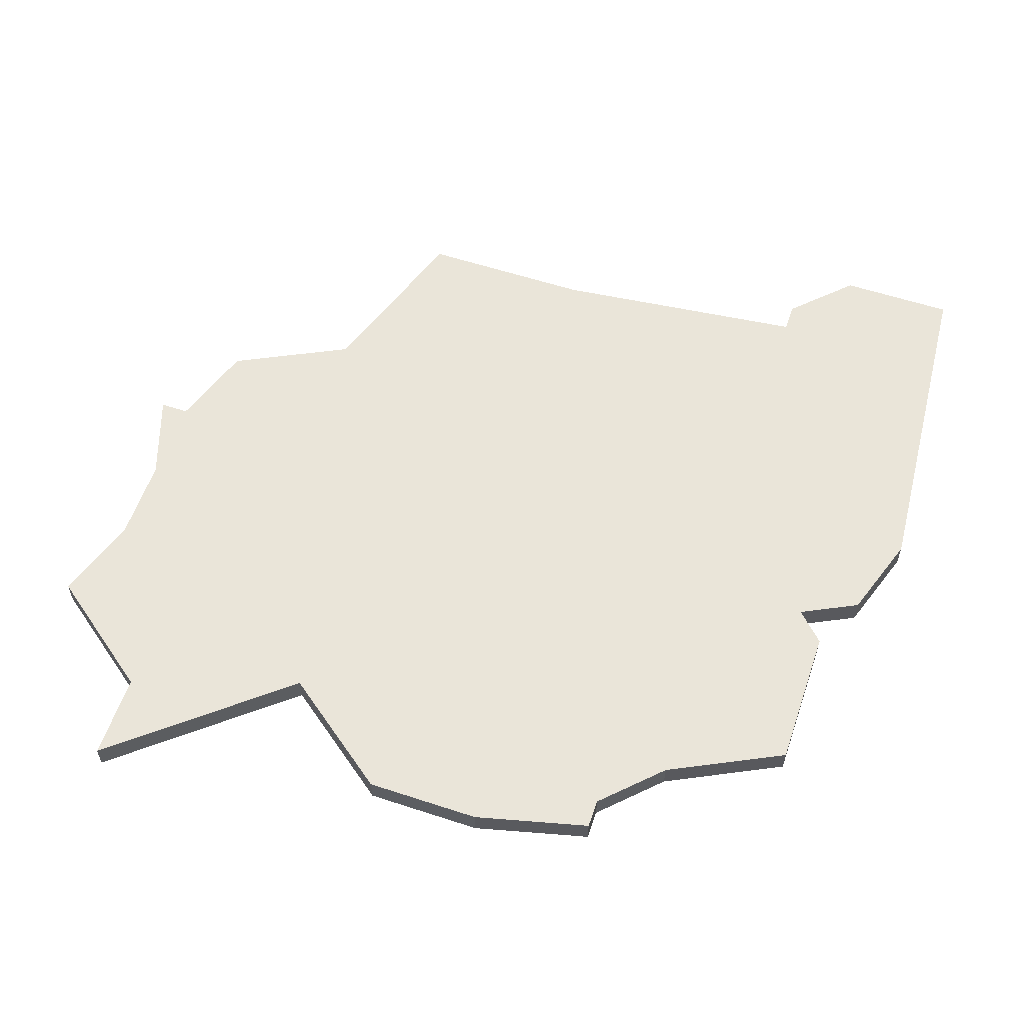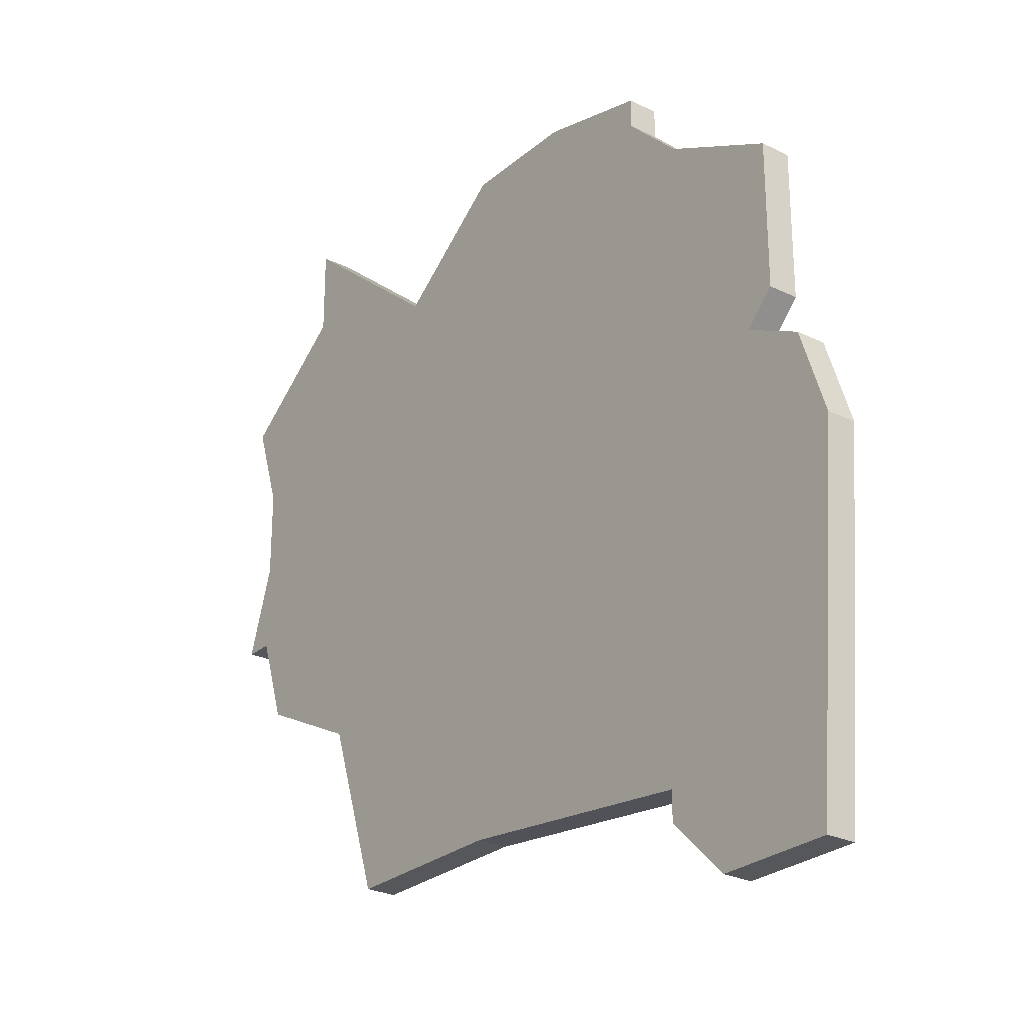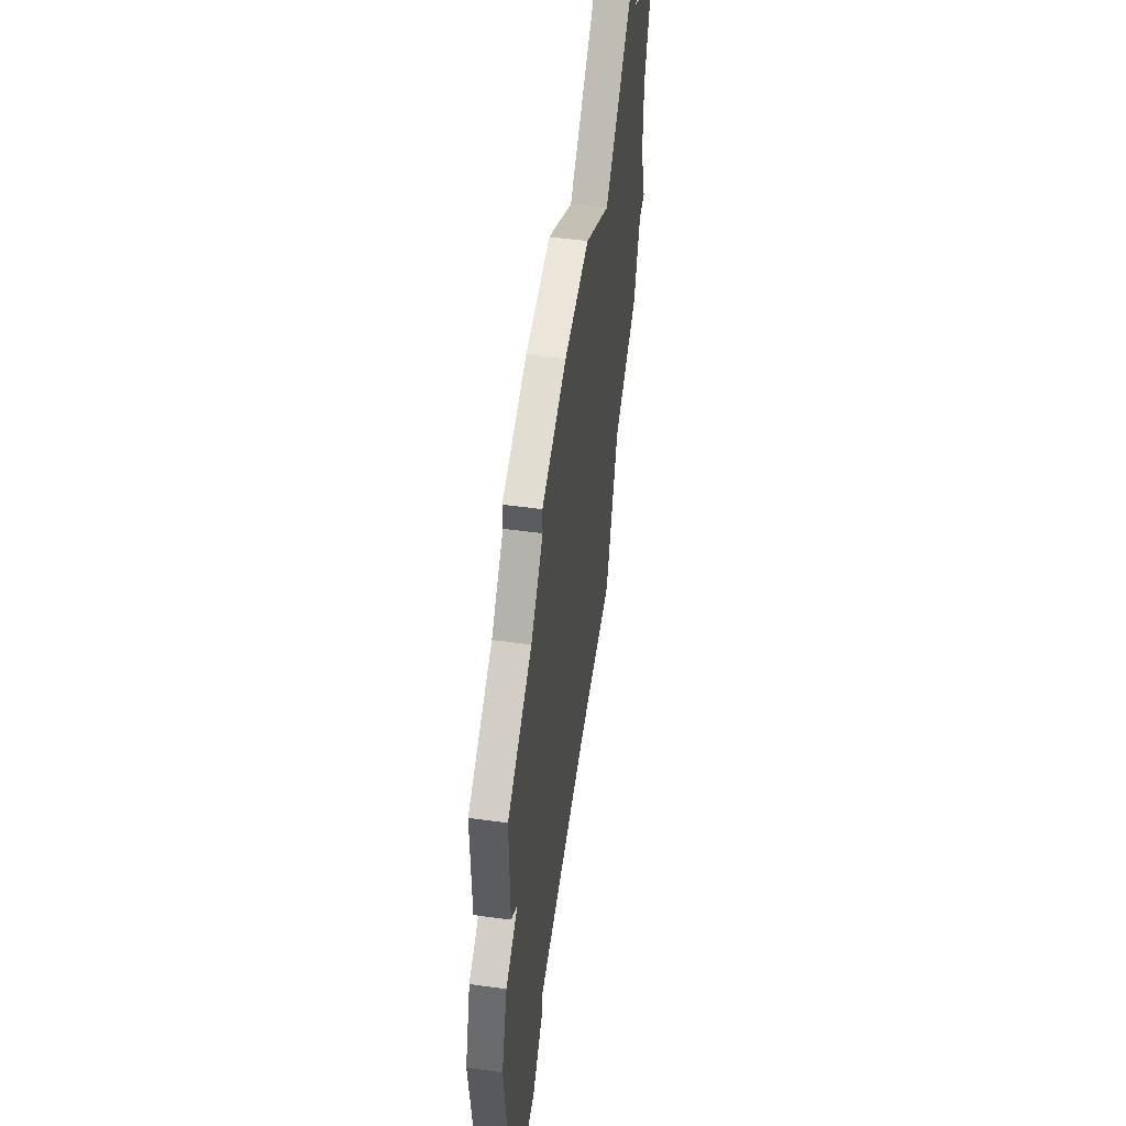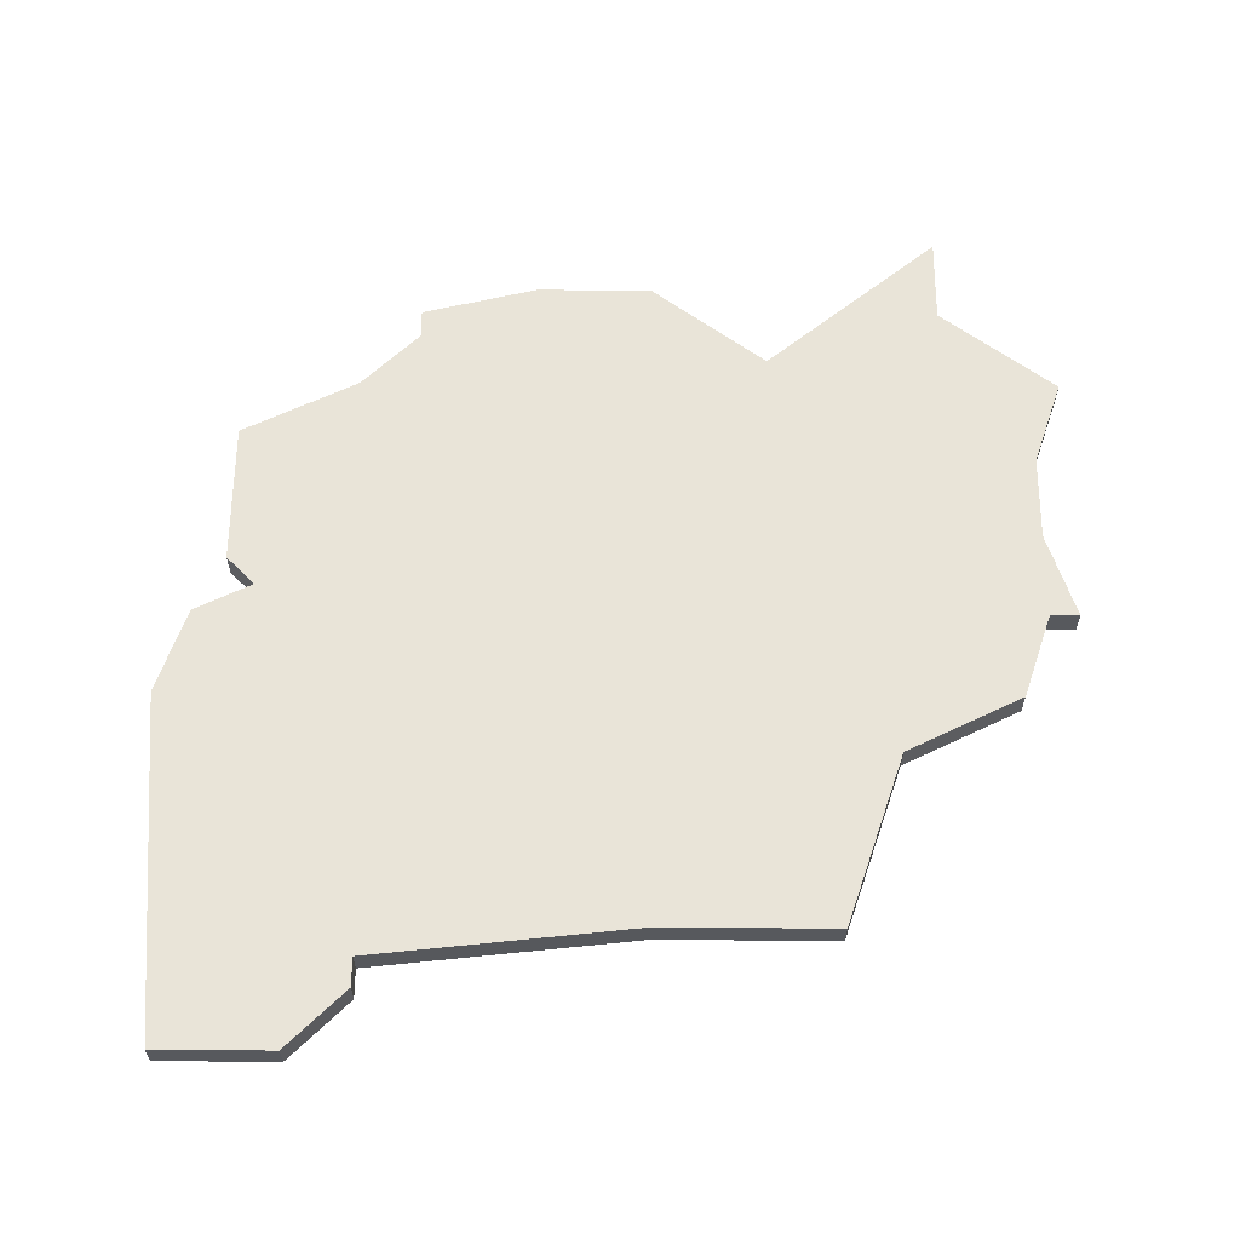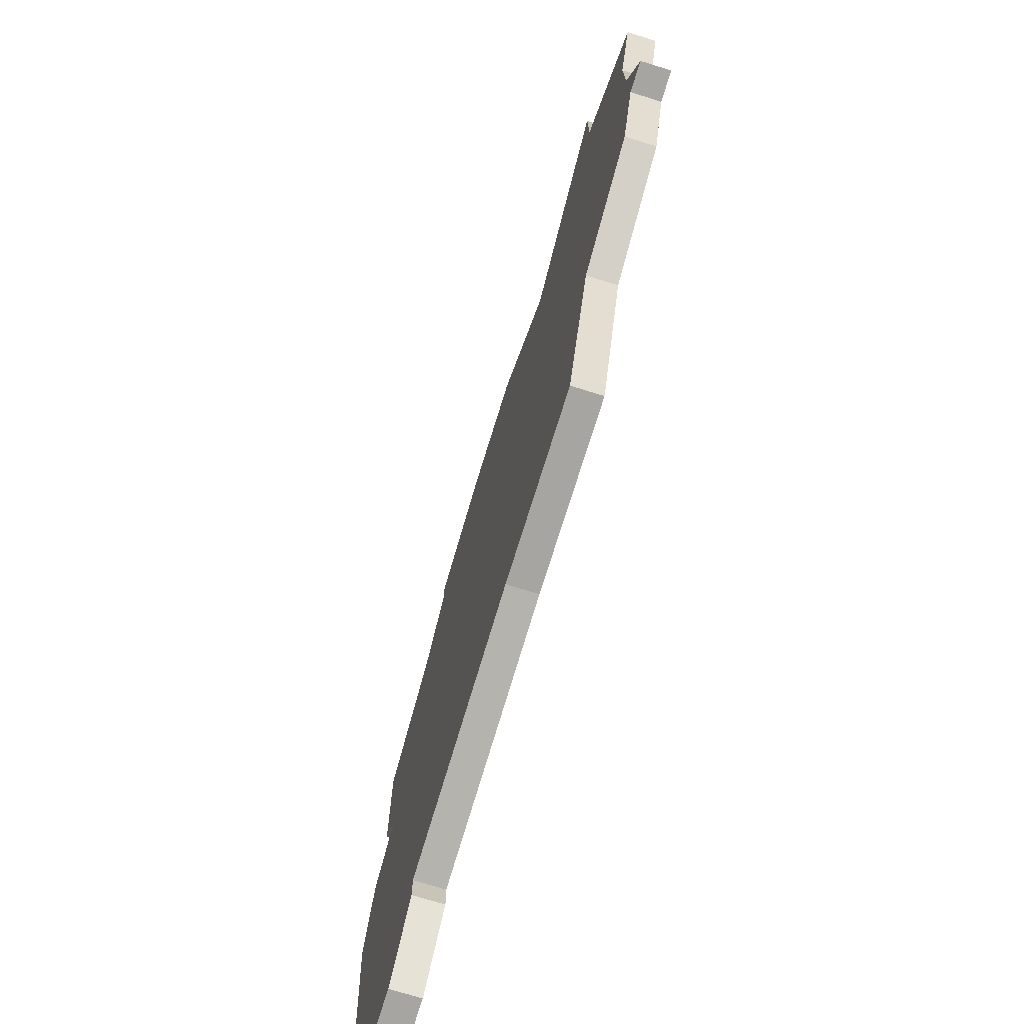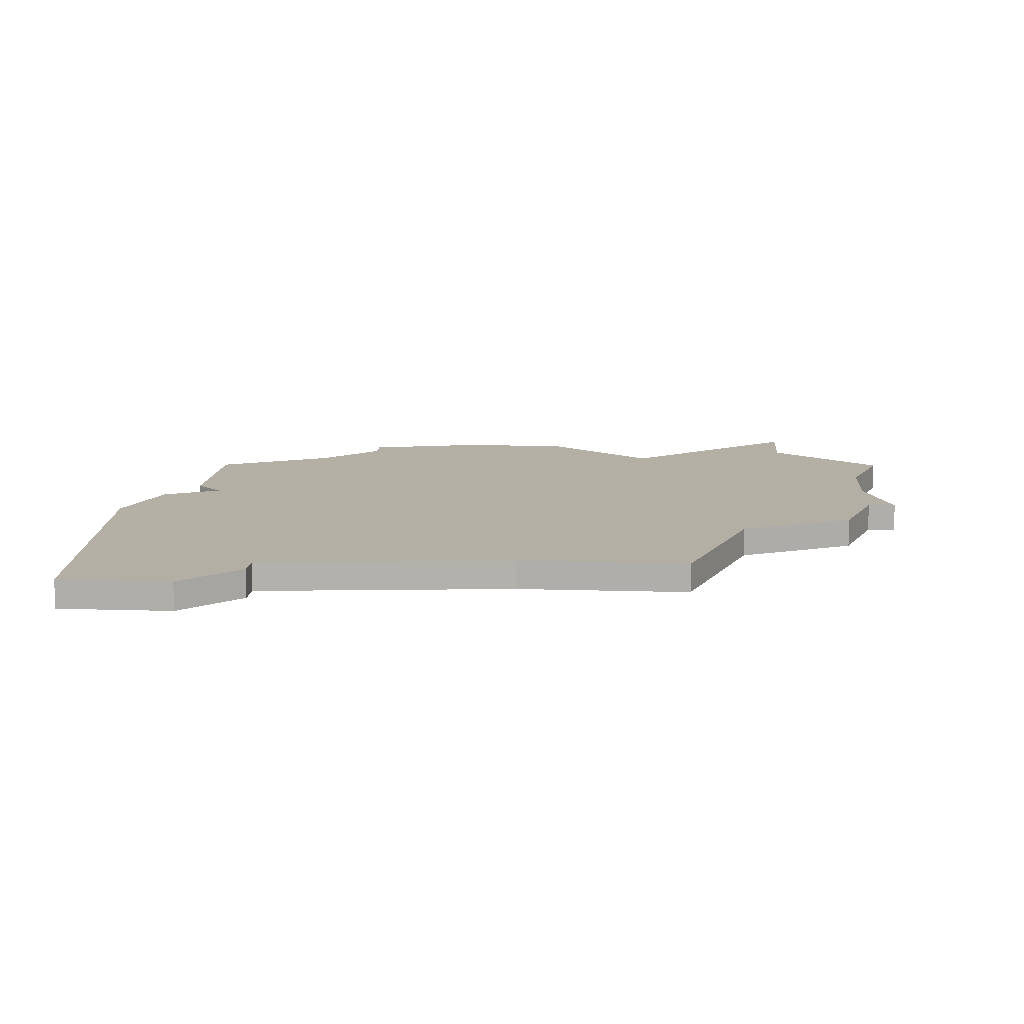
<metadata>
{"format":"obj","ext":"obj","renderer":"f3d","projection":"perspective","resolution":1024,"background":"white","views":[{"elev":58.1,"azim":-161.2,"up":"+Z"},{"elev":-26.6,"azim":-127.4,"up":"+Y"},{"elev":54.3,"azim":-81.8,"up":"+Y"},{"elev":60.7,"azim":0.4,"up":"+Z"},{"elev":-73.7,"azim":72.8,"up":"+Y"},{"elev":11.3,"azim":4.5,"up":"+Z"}]}
</metadata>
<code>
v 3025 -1477 0
v 3024 -1480 0
v 3025 -1492 0
v 3029 -1492 0
v 3031 -1490 0
v 3031 -1489 0
v 3040 -1488 0
v 3046 -1488 0
v 3048 -1482 0
v 3052 -1480 0
v 3053 -1477 0
v 3054 -1477 0
v 3053 -1474 0
v 3053 -1471 0
v 3054 -1468 0
v 3050 -1465 0
v 3050 -1462 0
v 3044 -1467 0
v 3040 -1464 0
v 3036 -1464 0
v 3032 -1465 0
v 3032 -1466 0
v 3030 -1468 0
v 3026 -1470 0
v 3026 -1475 0
v 3027 -1476 0
v 3025 -1477 1
v 3024 -1480 1
v 3025 -1492 1
v 3029 -1492 1
v 3031 -1490 1
v 3031 -1489 1
v 3040 -1488 1
v 3046 -1488 1
v 3048 -1482 1
v 3052 -1480 1
v 3053 -1477 1
v 3054 -1477 1
v 3053 -1474 1
v 3053 -1471 1
v 3054 -1468 1
v 3050 -1465 1
v 3050 -1462 1
v 3044 -1467 1
v 3040 -1464 1
v 3036 -1464 1
v 3032 -1465 1
v 3032 -1466 1
v 3030 -1468 1
v 3026 -1470 1
v 3026 -1475 1
v 3027 -1476 1
f 2 1 26
f 4 3 2
f 6 5 4
f 9 8 7
f 11 10 9
f 13 12 11
f 16 15 14
f 18 17 16
f 20 19 18
f 22 21 20
f 25 24 23
f 4 2 26
f 9 7 6
f 13 11 9
f 16 14 13
f 22 20 18
f 25 23 22
f 6 4 26
f 13 9 6
f 18 16 13
f 25 22 18
f 13 6 26
f 25 18 13
f 13 26 25
f 52 27 28
f 28 29 30
f 30 31 32
f 33 34 35
f 35 36 37
f 37 38 39
f 40 41 42
f 42 43 44
f 44 45 46
f 46 47 48
f 49 50 51
f 52 28 30
f 32 33 35
f 35 37 39
f 39 40 42
f 44 46 48
f 48 49 51
f 52 30 32
f 32 35 39
f 39 42 44
f 44 48 51
f 52 32 39
f 39 44 51
f 51 52 39
f 28 27 2
f 2 27 1
f 29 28 3
f 3 28 2
f 30 29 4
f 4 29 3
f 31 30 5
f 5 30 4
f 32 31 6
f 6 31 5
f 33 32 7
f 7 32 6
f 34 33 8
f 8 33 7
f 35 34 9
f 9 34 8
f 36 35 10
f 10 35 9
f 37 36 11
f 11 36 10
f 38 37 12
f 12 37 11
f 39 38 13
f 13 38 12
f 40 39 14
f 14 39 13
f 41 40 15
f 15 40 14
f 42 41 16
f 16 41 15
f 43 42 17
f 17 42 16
f 44 43 18
f 18 43 17
f 45 44 19
f 19 44 18
f 46 45 20
f 20 45 19
f 47 46 21
f 21 46 20
f 48 47 22
f 22 47 21
f 49 48 23
f 23 48 22
f 50 49 24
f 24 49 23
f 51 50 25
f 25 50 24
f 27 52 1
f 1 52 26
f 52 51 26
f 26 51 25

</code>
